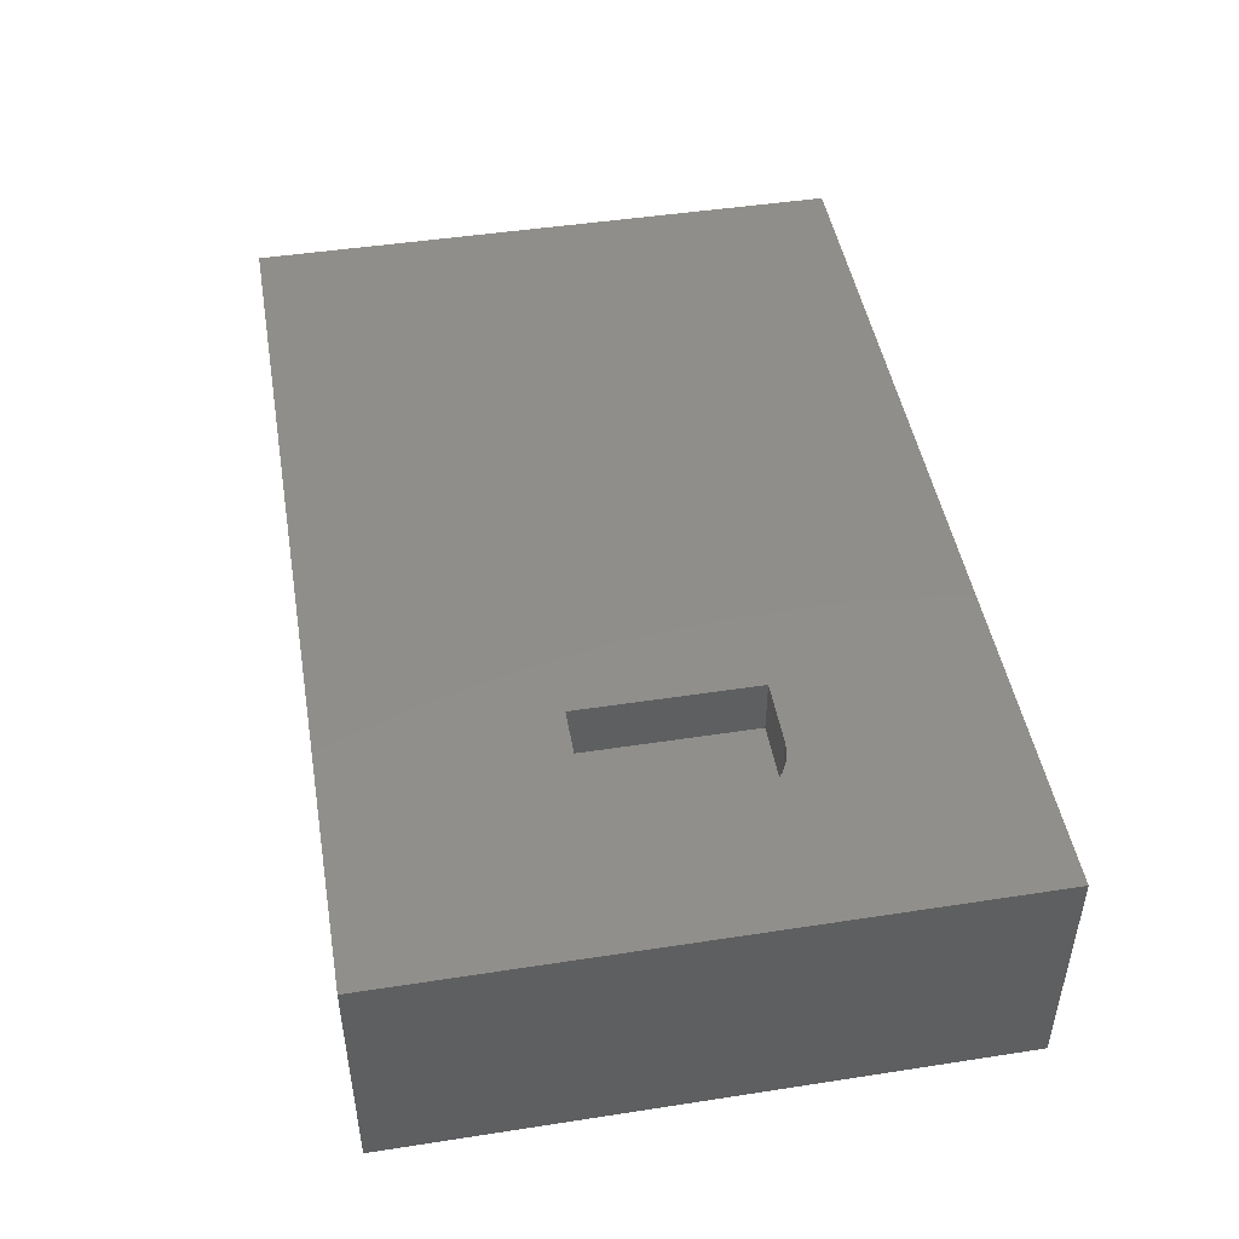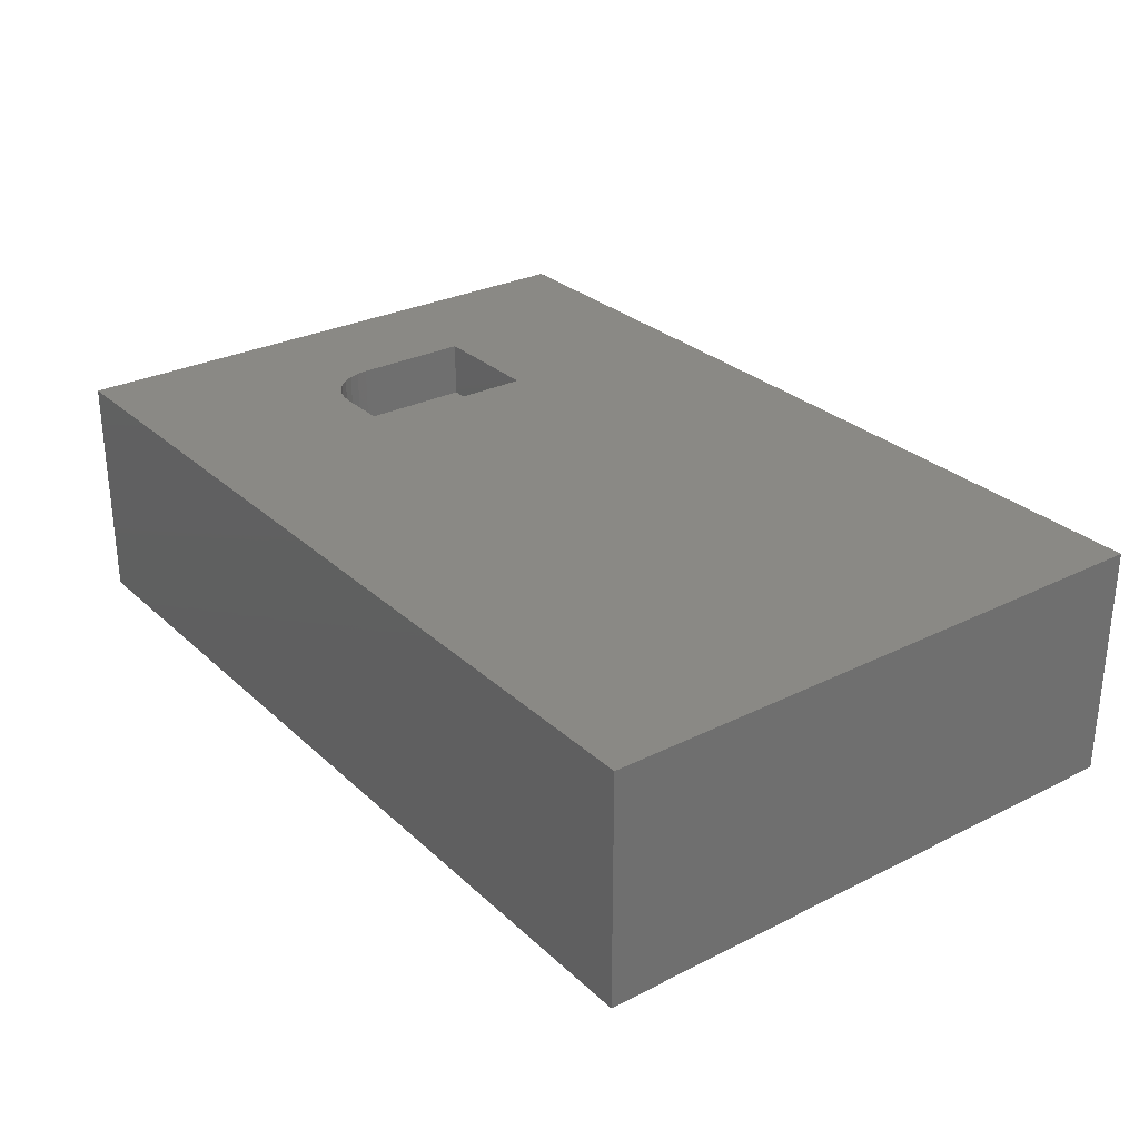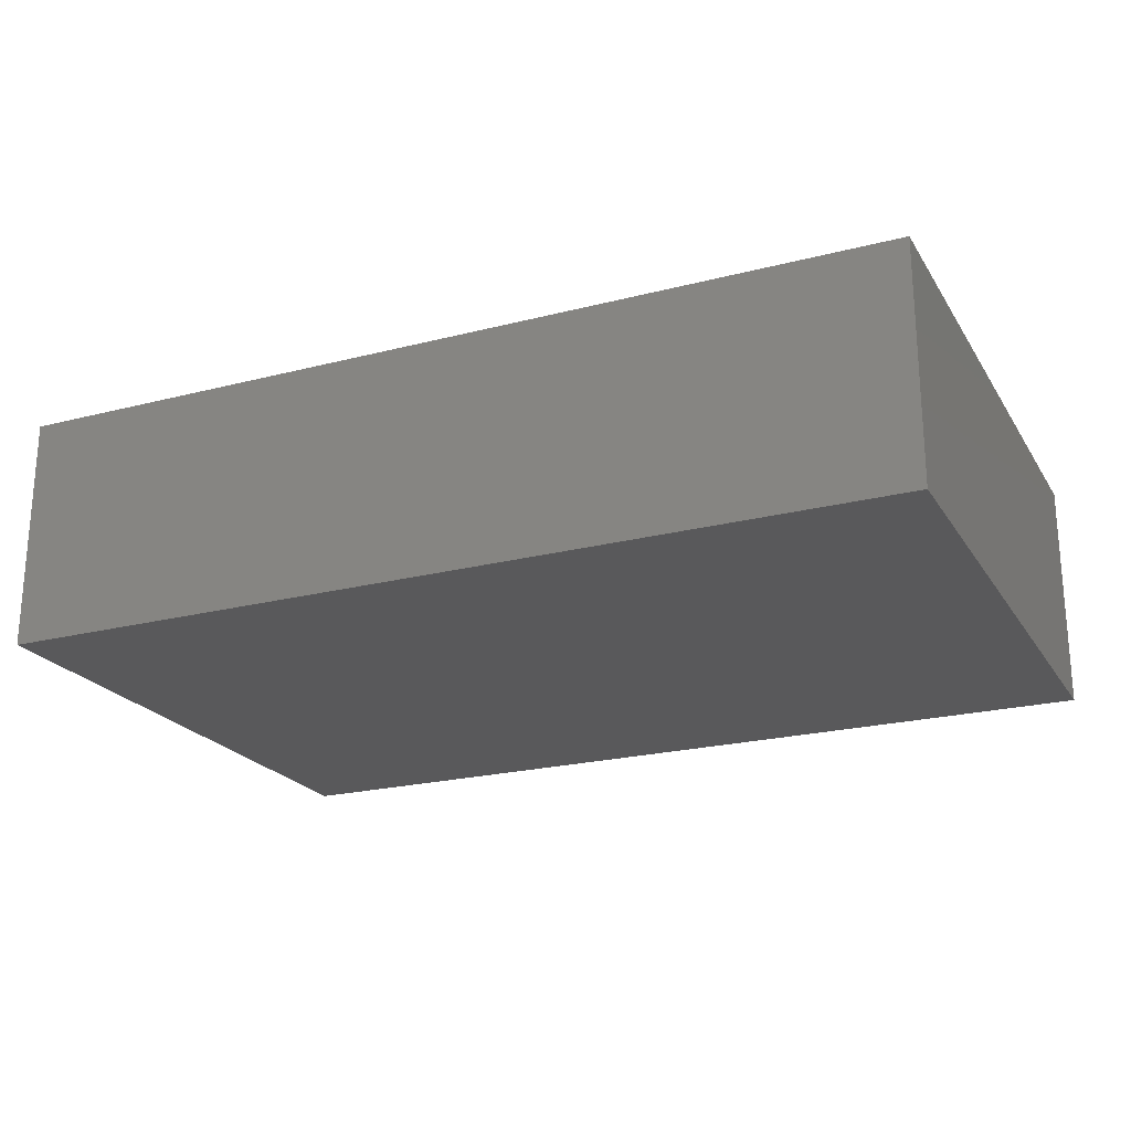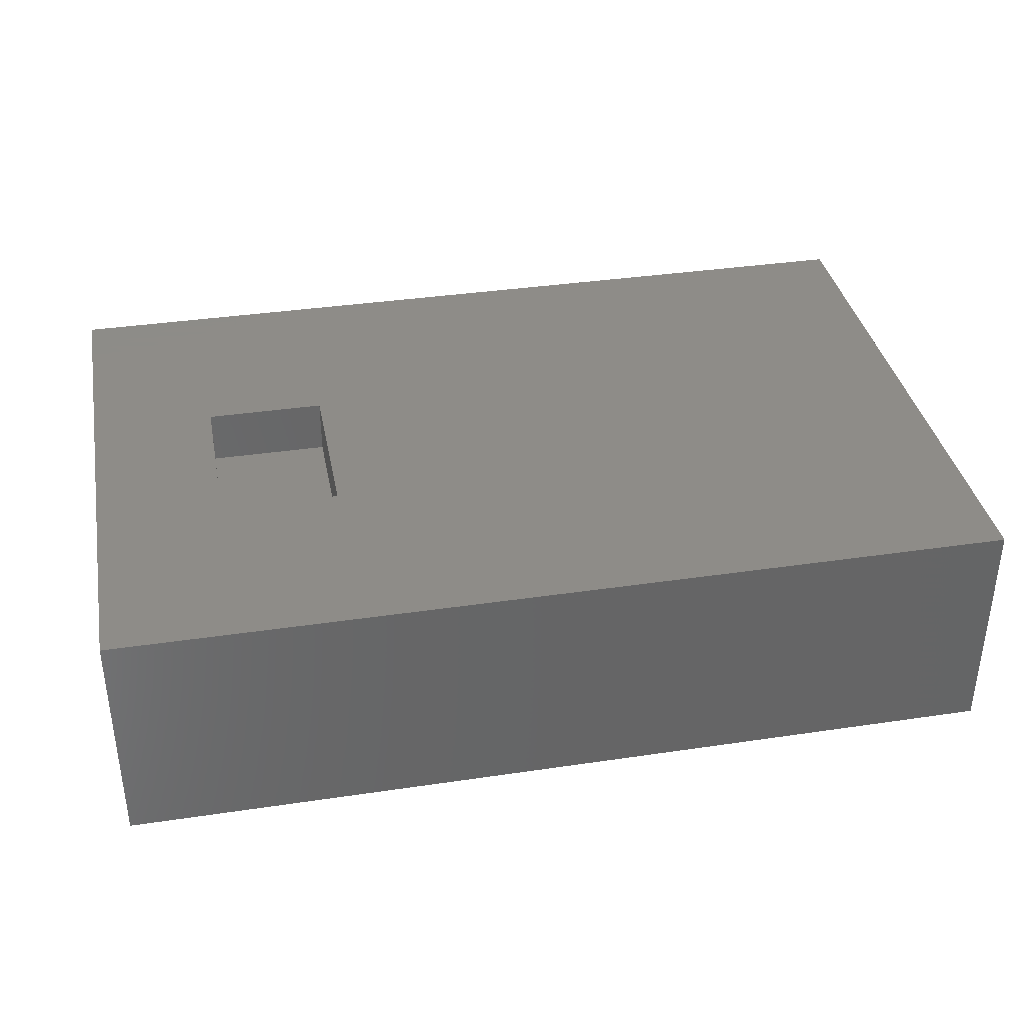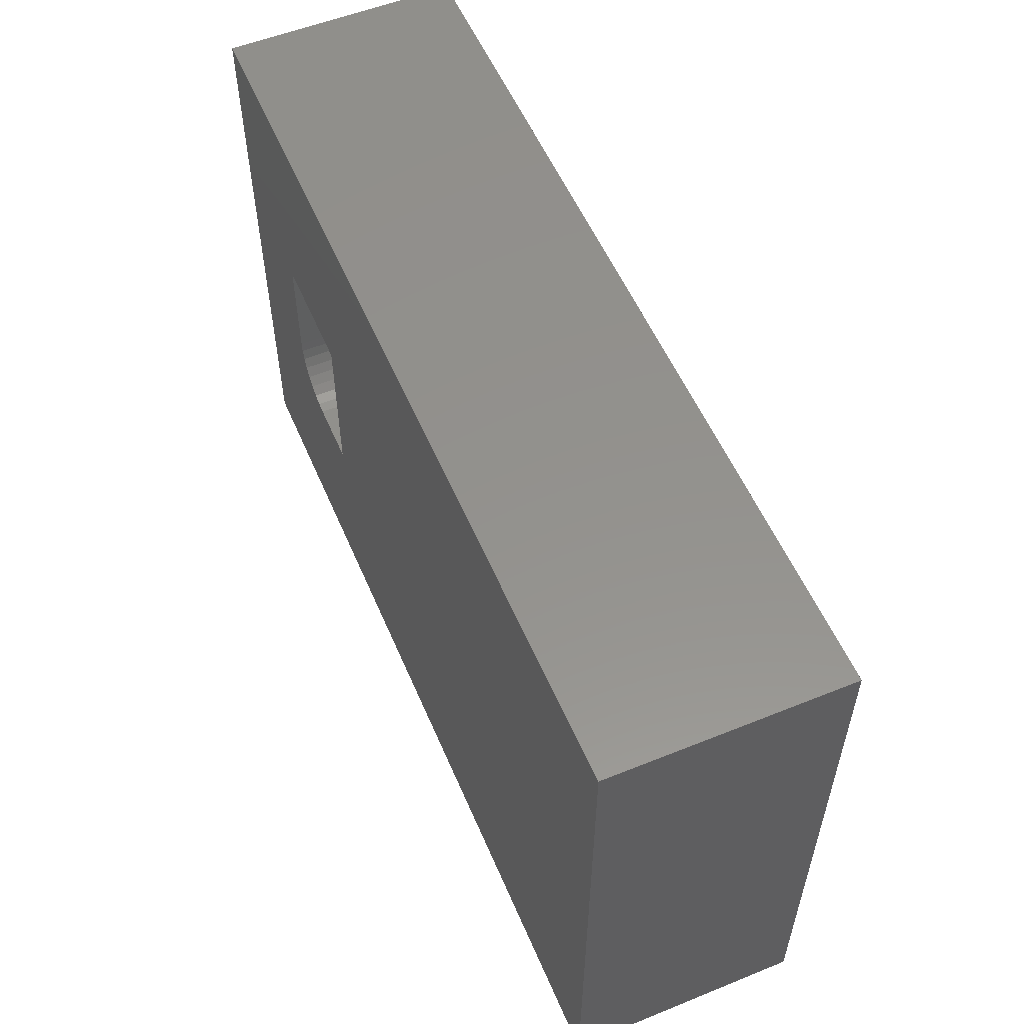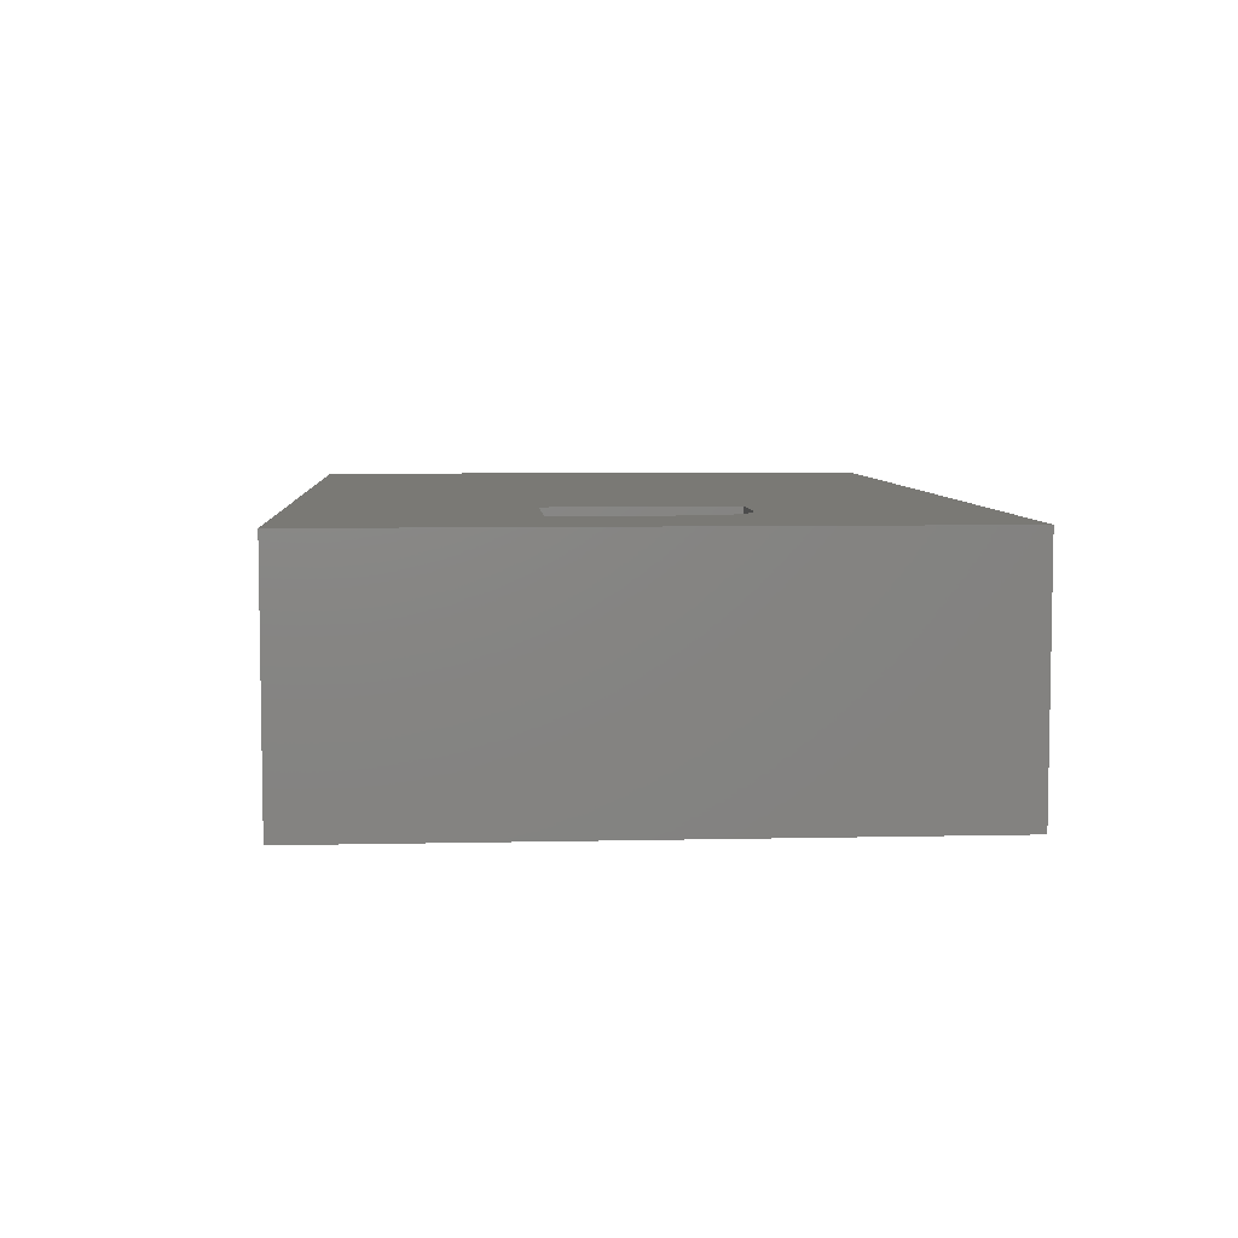
<metadata>
{"format":"stl","ext":"stl","renderer":"f3d","projection":"perspective","resolution":1024,"background":"white","views":[{"elev":47.1,"azim":-99.9,"up":"+Z"},{"elev":28.7,"azim":53.2,"up":"+Z"},{"elev":-22.1,"azim":-155.9,"up":"+Z"},{"elev":36.8,"azim":-10.9,"up":"+Z"},{"elev":55.4,"azim":67.0,"up":"+Y"},{"elev":6.2,"azim":-93.9,"up":"+Z"}]}
</metadata>
<code>
# stl→obj: 36 verts, 68 faces
v -0.5391 -0.0625 0.2969
v -0.5373 -0.08079 0.2969
v -0.5319 -0.09838 0.2969
v -0.5233 -0.1146 0.2969
v -0.5116 -0.1288 0.2969
v -0.4974 -0.1405 0.2969
v -0.4812 -0.1491 0.2969
v -0.4636 -0.1544 0.2969
v -0.4453 -0.1562 0.2969
v -0.3382 -0.1562 0.2969
v -0.3382 0.1328 0.2969
v -0.5391 0.1328 0.2969
v -0.5391 0.1328 0.3906
v -0.5391 -0.0625 0.3906
v -0.4453 -0.1562 0.3906
v -0.3382 -0.1562 0.3906
v -0.3868 0.4868 0.3906
v -0.75 0.4868 0.3906
v -0.75 -0.4922 0.3906
v 0.75 -0.4922 0.3906
v -0.4636 -0.1544 0.3906
v -0.4812 -0.1491 0.3906
v -0.4974 -0.1405 0.3906
v -0.5116 -0.1288 0.3906
v -0.5233 -0.1146 0.3906
v -0.5319 -0.09838 0.3906
v -0.5373 -0.08079 0.3906
v 0.3868 0.4868 0.3906
v -0.3382 0.1328 0.3906
v 0.75 0.4868 0.3906
v -0.75 -0.4922 0
v -0.75 0.4868 0
v -0.3868 0.4868 0
v 0.3868 0.4868 0
v 0.75 0.4868 0
v 0.75 -0.4922 0
f 1 2 3
f 1 3 4
f 1 4 5
f 1 5 6
f 1 6 7
f 1 7 8
f 1 8 9
f 1 9 10
f 1 10 11
f 1 11 12
f 12 13 1
f 1 13 14
f 9 15 10
f 10 15 16
f 13 17 18
f 19 20 16
f 19 16 15
f 19 15 21
f 19 21 22
f 19 22 23
f 19 23 24
f 19 24 25
f 19 25 26
f 19 26 27
f 19 27 14
f 19 14 13
f 19 13 18
f 17 13 28
f 28 13 29
f 28 29 30
f 29 16 30
f 30 16 20
f 24 4 25
f 25 4 3
f 25 3 26
f 26 3 2
f 26 2 27
f 27 2 1
f 27 1 14
f 4 24 5
f 5 24 23
f 5 23 6
f 6 23 22
f 6 22 7
f 7 22 21
f 7 21 8
f 8 21 15
f 8 15 9
f 11 29 12
f 12 29 13
f 10 16 11
f 11 16 29
f 31 32 33
f 31 33 34
f 31 34 35
f 31 35 36
f 18 32 19
f 19 32 31
f 17 33 18
f 18 33 32
f 28 34 17
f 17 34 33
f 30 35 28
f 28 35 34
f 20 36 30
f 30 36 35
f 19 31 20
f 20 31 36

</code>
